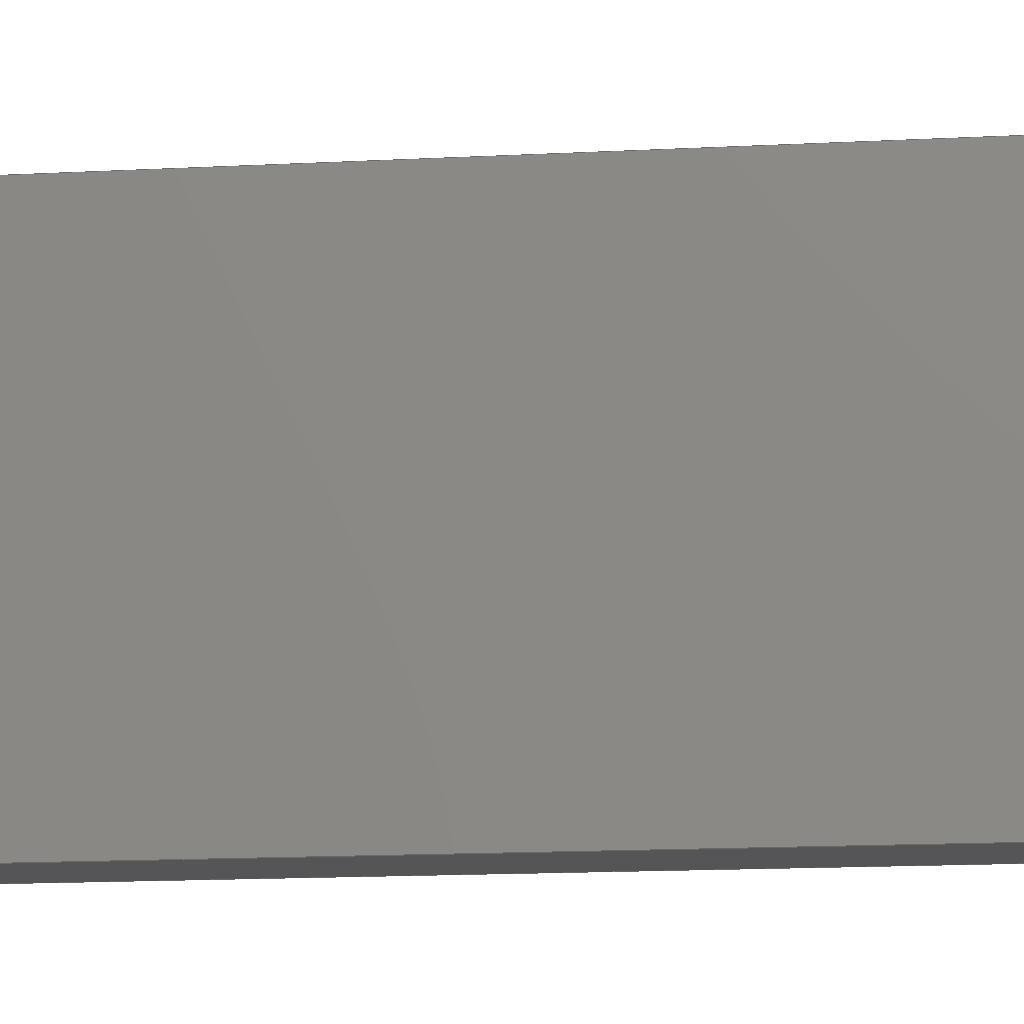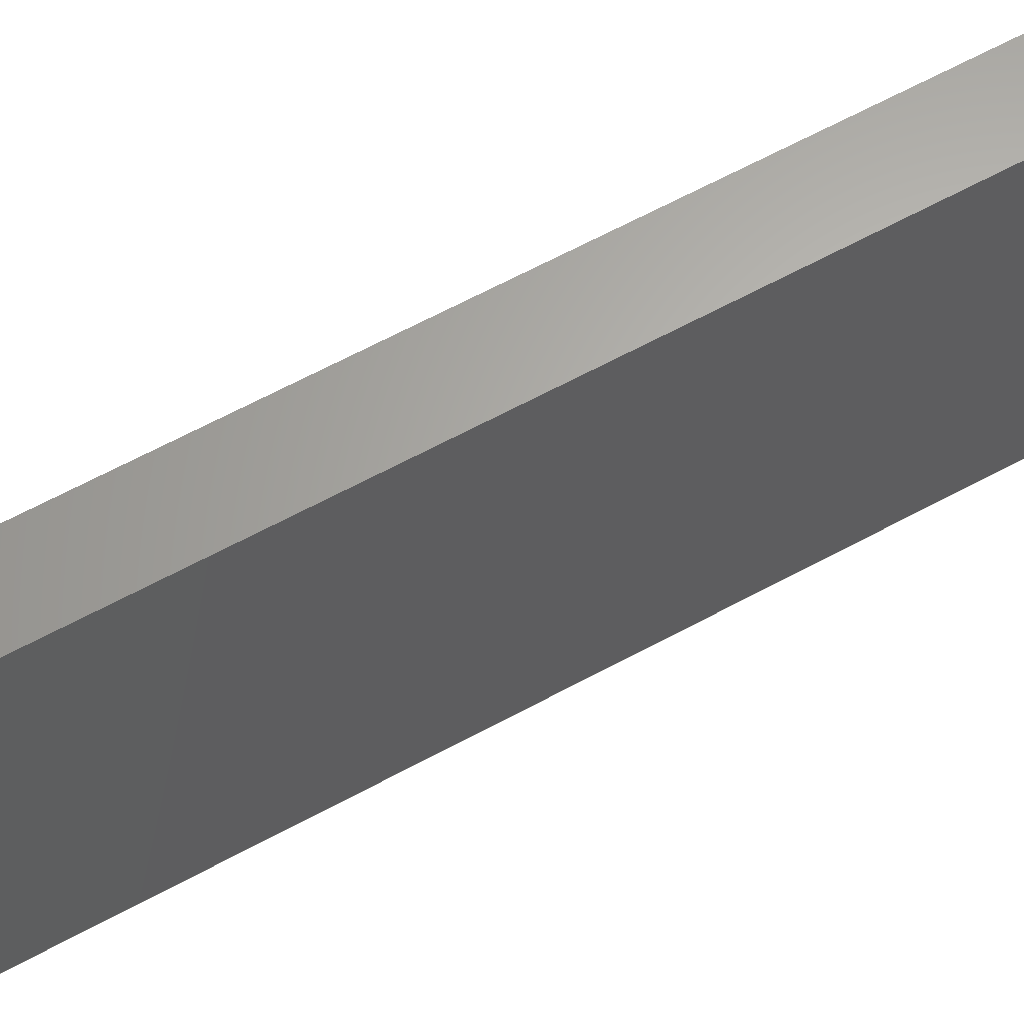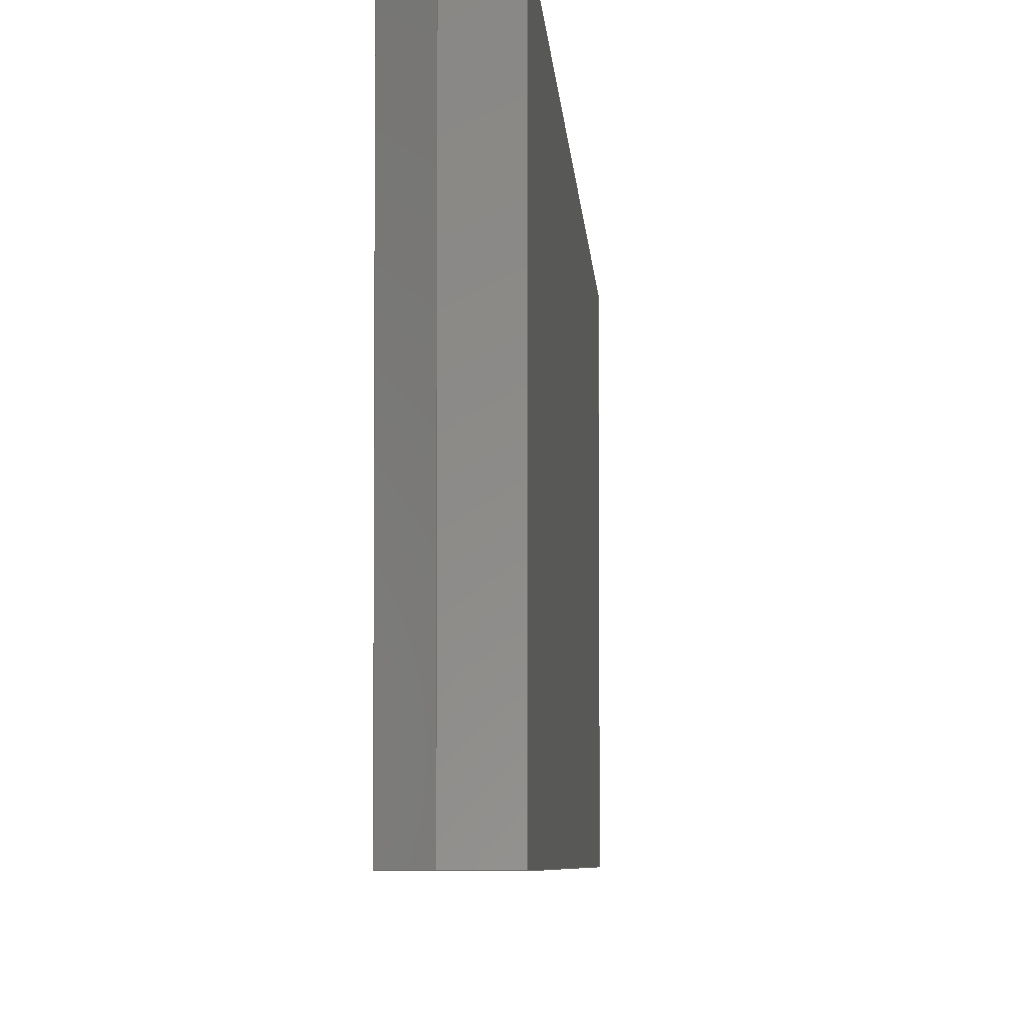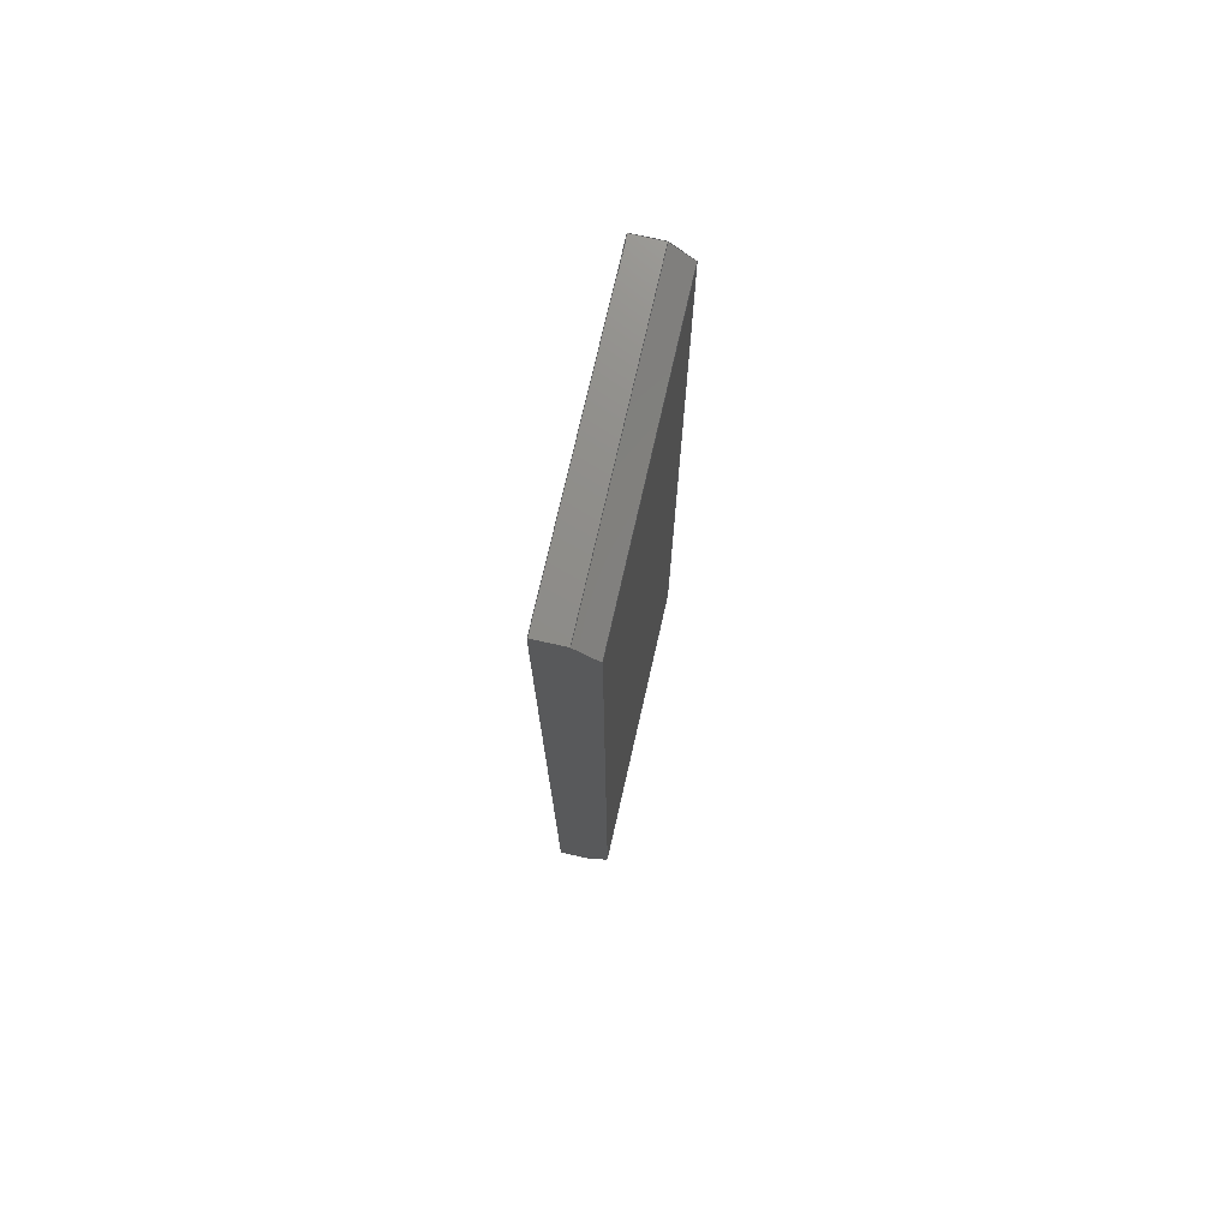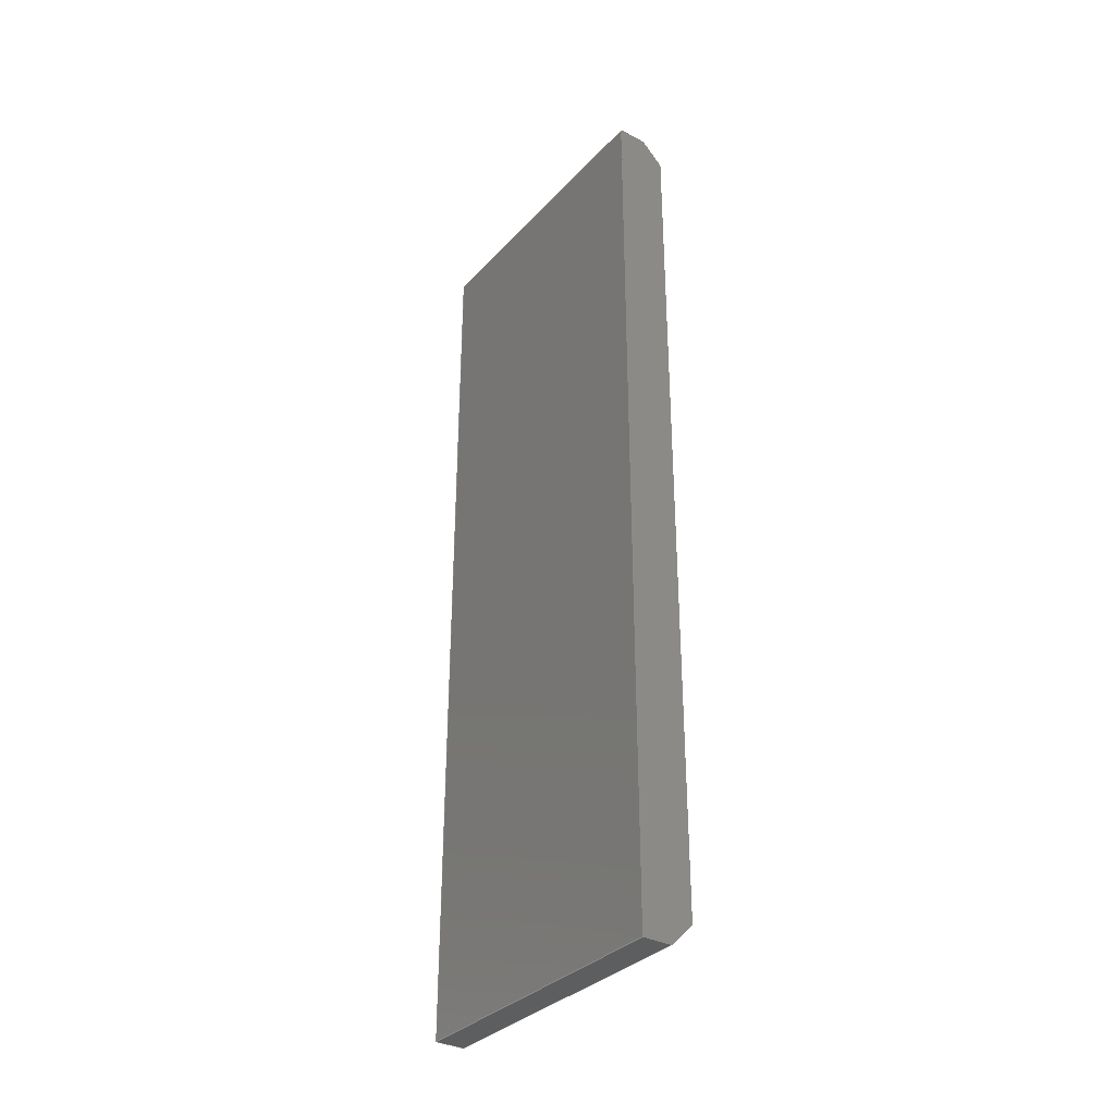
<metadata>
{"format":"step","ext":"stp","renderer":"f3d","projection":"perspective","resolution":1024,"background":"white","views":[{"elev":-14.3,"azim":-83.2,"up":"+Z"},{"elev":63.9,"azim":61.3,"up":"+Z"},{"elev":-4.6,"azim":-177.4,"up":"+Z"},{"elev":74.5,"azim":12.8,"up":"+Y"},{"elev":-33.7,"azim":-35.8,"up":"+Y"}]}
</metadata>
<code>
ISO-10303-21;
DATA;
#1=PROPERTY_DEFINITION_REPRESENTATION(#5,#3);
#2=PROPERTY_DEFINITION_REPRESENTATION(#6,#4);
#3=REPRESENTATION('',(#7),#242);
#4=REPRESENTATION('',(#8),#242);
#5=PROPERTY_DEFINITION('pmi validation property','',#247);
#6=PROPERTY_DEFINITION('pmi validation property','',#247);
#7=VALUE_REPRESENTATION_ITEM('number of annotations',COUNT_MEASURE(0));
#8=VALUE_REPRESENTATION_ITEM('number of views',COUNT_MEASURE(0));
#9=SHAPE_REPRESENTATION_RELATIONSHIP('','',#156,#10);
#10=ADVANCED_BREP_SHAPE_REPRESENTATION('',(#154),#242);
#11=ORIENTED_EDGE('',*,*,#47,.F.);
#12=ORIENTED_EDGE('',*,*,#48,.T.);
#13=ORIENTED_EDGE('',*,*,#49,.T.);
#14=ORIENTED_EDGE('',*,*,#50,.T.);
#15=ORIENTED_EDGE('',*,*,#51,.T.);
#16=ORIENTED_EDGE('',*,*,#52,.F.);
#17=ORIENTED_EDGE('',*,*,#51,.F.);
#18=ORIENTED_EDGE('',*,*,#53,.T.);
#19=ORIENTED_EDGE('',*,*,#54,.T.);
#20=ORIENTED_EDGE('',*,*,#55,.F.);
#21=ORIENTED_EDGE('',*,*,#56,.T.);
#22=ORIENTED_EDGE('',*,*,#57,.T.);
#23=ORIENTED_EDGE('',*,*,#58,.T.);
#24=ORIENTED_EDGE('',*,*,#59,.F.);
#25=ORIENTED_EDGE('',*,*,#54,.F.);
#26=ORIENTED_EDGE('',*,*,#60,.T.);
#27=ORIENTED_EDGE('',*,*,#58,.F.);
#28=ORIENTED_EDGE('',*,*,#61,.T.);
#29=ORIENTED_EDGE('',*,*,#47,.T.);
#30=ORIENTED_EDGE('',*,*,#62,.F.);
#31=ORIENTED_EDGE('',*,*,#49,.F.);
#32=ORIENTED_EDGE('',*,*,#63,.T.);
#33=ORIENTED_EDGE('',*,*,#56,.F.);
#34=ORIENTED_EDGE('',*,*,#64,.T.);
#35=ORIENTED_EDGE('',*,*,#52,.T.);
#36=ORIENTED_EDGE('',*,*,#55,.T.);
#37=ORIENTED_EDGE('',*,*,#59,.T.);
#38=ORIENTED_EDGE('',*,*,#62,.T.);
#39=ORIENTED_EDGE('',*,*,#50,.F.);
#40=ORIENTED_EDGE('',*,*,#64,.F.);
#41=ORIENTED_EDGE('',*,*,#60,.F.);
#42=ORIENTED_EDGE('',*,*,#53,.F.);
#43=ORIENTED_EDGE('',*,*,#57,.F.);
#44=ORIENTED_EDGE('',*,*,#63,.F.);
#45=ORIENTED_EDGE('',*,*,#48,.F.);
#46=ORIENTED_EDGE('',*,*,#61,.F.);
#47=EDGE_CURVE('',#65,#66,#77,.T.);
#48=EDGE_CURVE('',#65,#67,#78,.T.);
#49=EDGE_CURVE('',#67,#68,#79,.T.);
#50=EDGE_CURVE('',#68,#69,#80,.T.);
#51=EDGE_CURVE('',#69,#70,#81,.T.);
#52=EDGE_CURVE('',#66,#70,#82,.T.);
#53=EDGE_CURVE('',#69,#71,#83,.T.);
#54=EDGE_CURVE('',#71,#72,#84,.T.);
#55=EDGE_CURVE('',#70,#72,#85,.T.);
#56=EDGE_CURVE('',#73,#74,#86,.T.);
#57=EDGE_CURVE('',#74,#75,#87,.T.);
#58=EDGE_CURVE('',#75,#76,#88,.T.);
#59=EDGE_CURVE('',#72,#76,#89,.T.);
#60=EDGE_CURVE('',#71,#73,#90,.T.);
#61=EDGE_CURVE('',#75,#65,#91,.T.);
#62=EDGE_CURVE('',#76,#66,#92,.T.);
#63=EDGE_CURVE('',#67,#74,#93,.T.);
#64=EDGE_CURVE('',#73,#68,#94,.T.);
#65=VERTEX_POINT('',#205);
#66=VERTEX_POINT('',#206);
#67=VERTEX_POINT('',#208);
#68=VERTEX_POINT('',#210);
#69=VERTEX_POINT('',#212);
#70=VERTEX_POINT('',#214);
#71=VERTEX_POINT('',#218);
#72=VERTEX_POINT('',#220);
#73=VERTEX_POINT('',#224);
#74=VERTEX_POINT('',#225);
#75=VERTEX_POINT('',#227);
#76=VERTEX_POINT('',#229);
#77=LINE('',#204,#95);
#78=LINE('',#207,#96);
#79=LINE('',#209,#97);
#80=LINE('',#211,#98);
#81=LINE('',#213,#99);
#82=LINE('',#215,#100);
#83=LINE('',#217,#101);
#84=LINE('',#219,#102);
#85=LINE('',#221,#103);
#86=LINE('',#223,#104);
#87=LINE('',#226,#105);
#88=LINE('',#228,#106);
#89=LINE('',#230,#107);
#90=LINE('',#231,#108);
#91=LINE('',#233,#109);
#92=LINE('',#234,#110);
#93=LINE('',#236,#111);
#94=LINE('',#237,#112);
#95=VECTOR('',#170,1000);
#96=VECTOR('',#171,1000);
#97=VECTOR('',#172,1000);
#98=VECTOR('',#173,1000);
#99=VECTOR('',#174,1000);
#100=VECTOR('',#175,1000);
#101=VECTOR('',#178,1000);
#102=VECTOR('',#179,1000);
#103=VECTOR('',#180,1000);
#104=VECTOR('',#183,1000);
#105=VECTOR('',#184,1000);
#106=VECTOR('',#185,1000);
#107=VECTOR('',#186,1000);
#108=VECTOR('',#187,1000);
#109=VECTOR('',#190,1000);
#110=VECTOR('',#191,1000);
#111=VECTOR('',#194,1000);
#112=VECTOR('',#195,1000);
#113=EDGE_LOOP('',(#11,#12,#13,#14,#15,#16));
#114=EDGE_LOOP('',(#17,#18,#19,#20));
#115=EDGE_LOOP('',(#21,#22,#23,#24,#25,#26));
#116=EDGE_LOOP('',(#27,#28,#29,#30));
#117=EDGE_LOOP('',(#31,#32,#33,#34));
#118=EDGE_LOOP('',(#35,#36,#37,#38));
#119=EDGE_LOOP('',(#39,#40,#41,#42));
#120=EDGE_LOOP('',(#43,#44,#45,#46));
#121=FACE_BOUND('',#113,.T.);
#122=FACE_BOUND('',#114,.T.);
#123=FACE_BOUND('',#115,.T.);
#124=FACE_BOUND('',#116,.T.);
#125=FACE_BOUND('',#117,.T.);
#126=FACE_BOUND('',#118,.T.);
#127=FACE_BOUND('',#119,.T.);
#128=FACE_BOUND('',#120,.T.);
#129=PLANE('',#158);
#130=PLANE('',#159);
#131=PLANE('',#160);
#132=PLANE('',#161);
#133=PLANE('',#162);
#134=PLANE('',#163);
#135=PLANE('',#164);
#136=PLANE('',#165);
#137=ADVANCED_FACE('',(#121),#129,.T.);
#138=ADVANCED_FACE('',(#122),#130,.T.);
#139=ADVANCED_FACE('',(#123),#131,.T.);
#140=ADVANCED_FACE('',(#124),#132,.T.);
#141=ADVANCED_FACE('',(#125),#133,.F.);
#142=ADVANCED_FACE('',(#126),#134,.T.);
#143=ADVANCED_FACE('',(#127),#135,.T.);
#144=ADVANCED_FACE('',(#128),#136,.T.);
#145=CLOSED_SHELL('',(#137,#138,#139,#140,#141,#142,#143,#144));
#146=STYLED_ITEM('',(#147),#154);
#147=PRESENTATION_STYLE_ASSIGNMENT((#148));
#148=SURFACE_STYLE_USAGE(.BOTH.,#149);
#149=SURFACE_SIDE_STYLE('',(#150));
#150=SURFACE_STYLE_FILL_AREA(#151);
#151=FILL_AREA_STYLE('',(#152));
#152=FILL_AREA_STYLE_COLOUR('',#153);
#153=COLOUR_RGB('',0.507,0.5316,0.55);
#154=MANIFOLD_SOLID_BREP('',#145);
#155=SHAPE_DEFINITION_REPRESENTATION(#247,#156);
#156=SHAPE_REPRESENTATION('Cap2',(#157),#242);
#157=AXIS2_PLACEMENT_3D('',#202,#166,#167);
#158=AXIS2_PLACEMENT_3D('',#203,#168,#169);
#159=AXIS2_PLACEMENT_3D('',#216,#176,#177);
#160=AXIS2_PLACEMENT_3D('',#222,#181,#182);
#161=AXIS2_PLACEMENT_3D('',#232,#188,#189);
#162=AXIS2_PLACEMENT_3D('',#235,#192,#193);
#163=AXIS2_PLACEMENT_3D('',#238,#196,#197);
#164=AXIS2_PLACEMENT_3D('',#239,#198,#199);
#165=AXIS2_PLACEMENT_3D('',#240,#200,#201);
#166=DIRECTION('',(0,0,1));
#167=DIRECTION('',(1,0,0));
#168=DIRECTION('',(0,2.112e-18,-1));
#169=DIRECTION('',(0,1,2.112e-18));
#170=DIRECTION('',(-1,0,0));
#171=DIRECTION('',(0.7071,-0.7071,-1.493e-18));
#172=DIRECTION('',(0,-1,-2.112e-18));
#173=DIRECTION('',(-0.7071,-0.7071,-1.493e-18));
#174=DIRECTION('',(-1,0,0));
#175=DIRECTION('',(0,-1,-2.112e-18));
#176=DIRECTION('',(0,-1,-2.242e-16));
#177=DIRECTION('',(0,2.242e-16,-1));
#178=DIRECTION('',(0,-2.242e-16,1));
#179=DIRECTION('',(-1,0,0));
#180=DIRECTION('',(0,-2.242e-16,1));
#181=DIRECTION('',(0,-2.112e-18,1));
#182=DIRECTION('',(0,-1,-2.112e-18));
#183=DIRECTION('',(0,1,2.112e-18));
#184=DIRECTION('',(-0.7071,0.7071,1.493e-18));
#185=DIRECTION('',(-1,0,0));
#186=DIRECTION('',(0,1,2.112e-18));
#187=DIRECTION('',(0.7071,0.7071,1.493e-18));
#188=DIRECTION('',(0,1,5.735e-17));
#189=DIRECTION('',(0,-5.735e-17,1));
#190=DIRECTION('',(0,5.735e-17,-1));
#191=DIRECTION('',(0,5.735e-17,-1));
#192=DIRECTION('',(-1,0,0));
#193=DIRECTION('',(0,0,1));
#194=DIRECTION('',(0,-5.735e-17,1));
#195=DIRECTION('',(0,2.242e-16,-1));
#196=DIRECTION('',(-1,0,0));
#197=DIRECTION('',(0,0,1));
#198=DIRECTION('',(0.7071,-0.7071,-1.585e-16));
#199=DIRECTION('',(0,2.242e-16,-1));
#200=DIRECTION('',(0.7071,0.7071,4.056e-17));
#201=DIRECTION('',(0,-5.735e-17,1));
#202=CARTESIAN_POINT('',(0,0,0));
#203=CARTESIAN_POINT('',(-2.25,29.4,-1.527));
#204=CARTESIAN_POINT('',(-2.25,29.4,-1.527));
#205=CARTESIAN_POINT('',(-3,29.4,-1.527));
#206=CARTESIAN_POINT('',(-4,29.4,-1.527));
#207=CARTESIAN_POINT('',(-2.625,29.02,-1.527));
#208=CARTESIAN_POINT('',(-2.25,28.65,-1.527));
#209=CARTESIAN_POINT('',(-2.25,29.4,-1.527));
#210=CARTESIAN_POINT('',(-2.25,-0.95,-1.527));
#211=CARTESIAN_POINT('',(12.93,14.22,-1.527));
#212=CARTESIAN_POINT('',(-3,-1.7,-1.527));
#213=CARTESIAN_POINT('',(-2.25,-1.7,-1.527));
#214=CARTESIAN_POINT('',(-4,-1.7,-1.527));
#215=CARTESIAN_POINT('',(-4,29.4,-1.527));
#216=CARTESIAN_POINT('',(-2.25,-1.7,-1.527));
#217=CARTESIAN_POINT('',(-3,-1.7,8.873));
#218=CARTESIAN_POINT('',(-3,-1.7,8.873));
#219=CARTESIAN_POINT('',(-2.25,-1.7,8.873));
#220=CARTESIAN_POINT('',(-4,-1.7,8.873));
#221=CARTESIAN_POINT('',(-4,-1.7,-1.527));
#222=CARTESIAN_POINT('',(-2.25,-1.7,8.873));
#223=CARTESIAN_POINT('',(-2.25,-1.7,8.873));
#224=CARTESIAN_POINT('',(-2.25,-0.95,8.873));
#225=CARTESIAN_POINT('',(-2.25,28.65,8.873));
#226=CARTESIAN_POINT('',(12.93,13.47,8.873));
#227=CARTESIAN_POINT('',(-3,29.4,8.873));
#228=CARTESIAN_POINT('',(-2.25,29.4,8.873));
#229=CARTESIAN_POINT('',(-4,29.4,8.873));
#230=CARTESIAN_POINT('',(-4,-1.7,8.873));
#231=CARTESIAN_POINT('',(-2.625,-1.325,8.873));
#232=CARTESIAN_POINT('',(-2.25,29.4,8.873));
#233=CARTESIAN_POINT('',(-3,29.4,-1.527));
#234=CARTESIAN_POINT('',(-4,29.4,8.873));
#235=CARTESIAN_POINT('',(-2.25,0,0));
#236=CARTESIAN_POINT('',(-2.25,28.65,8.873));
#237=CARTESIAN_POINT('',(-2.25,-0.95,-1.527));
#238=CARTESIAN_POINT('',(-4,0,0));
#239=CARTESIAN_POINT('',(-3,-1.7,-1.527));
#240=CARTESIAN_POINT('',(-3,29.4,8.873));
#241=MECHANICAL_DESIGN_GEOMETRIC_PRESENTATION_REPRESENTATION('',(#146),
#242);
#242=(
GEOMETRIC_REPRESENTATION_CONTEXT(3)
GLOBAL_UNCERTAINTY_ASSIGNED_CONTEXT((#243))
GLOBAL_UNIT_ASSIGNED_CONTEXT((#246,#245,#244))
REPRESENTATION_CONTEXT('Cap2','TOP_LEVEL_ASSEMBLY_PART')
);
#243=UNCERTAINTY_MEASURE_WITH_UNIT(LENGTH_MEASURE(0.005),#246,
'DISTANCE_ACCURACY_VALUE','Maximum Tolerance applied to model');
#244=(
NAMED_UNIT(*)
SI_UNIT($,.STERADIAN.)
SOLID_ANGLE_UNIT()
);
#245=(
NAMED_UNIT(*)
PLANE_ANGLE_UNIT()
SI_UNIT($,.RADIAN.)
);
#246=(
LENGTH_UNIT()
NAMED_UNIT(*)
SI_UNIT(.MILLI.,.METRE.)
);
#247=PRODUCT_DEFINITION_SHAPE('','',#248);
#248=PRODUCT_DEFINITION('','',#250,#249);
#249=PRODUCT_DEFINITION_CONTEXT('',#256,'design');
#250=PRODUCT_DEFINITION_FORMATION_WITH_SPECIFIED_SOURCE('','',#252,
 .NOT_KNOWN.);
#251=PRODUCT_RELATED_PRODUCT_CATEGORY('','',(#252));
#252=PRODUCT('Cap2','Cap2','Cap2',(#254));
#253=PRODUCT_CATEGORY('','');
#254=PRODUCT_CONTEXT('',#256,'mechanical');
#255=APPLICATION_PROTOCOL_DEFINITION('international standard',
'automotive_design',2010,#256);
#256=APPLICATION_CONTEXT(
'core data for automotive mechanical design processes');
ENDSEC;
END-ISO-10303-21;

</code>
